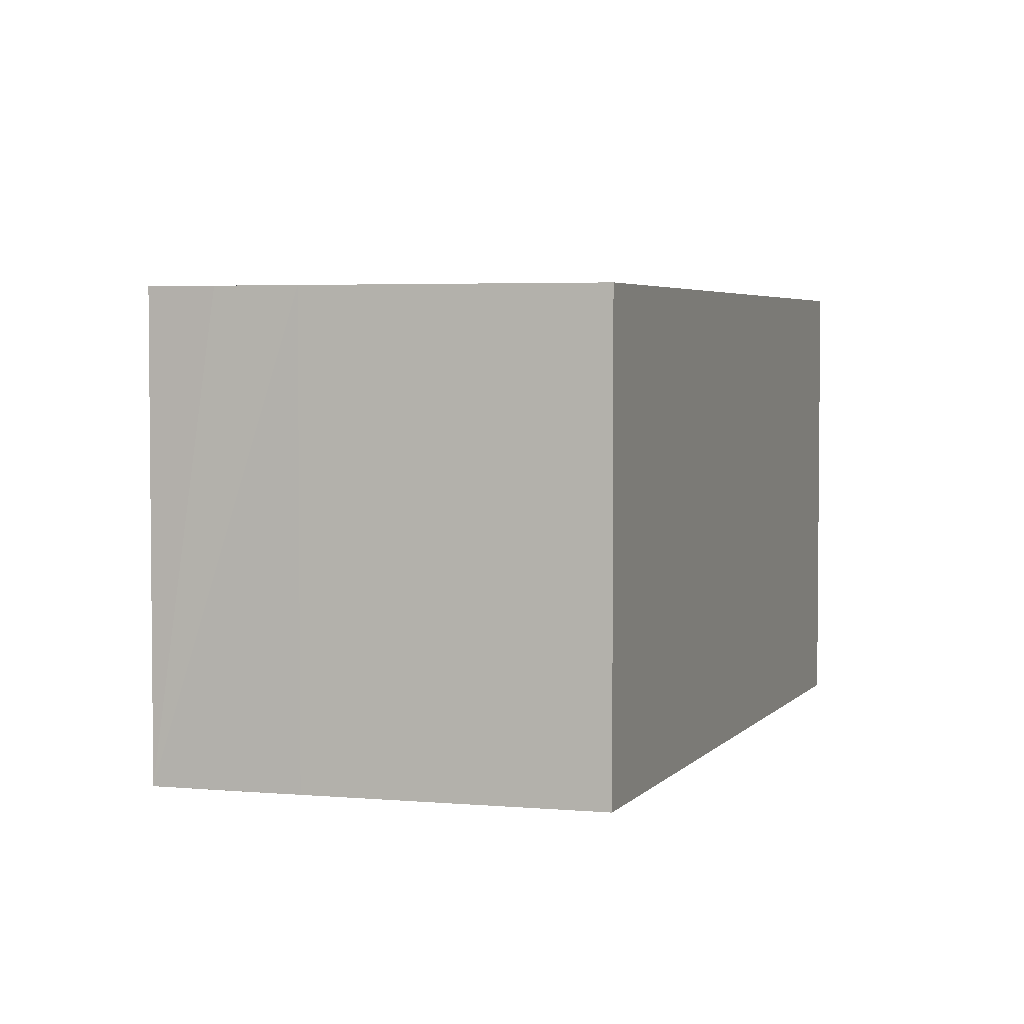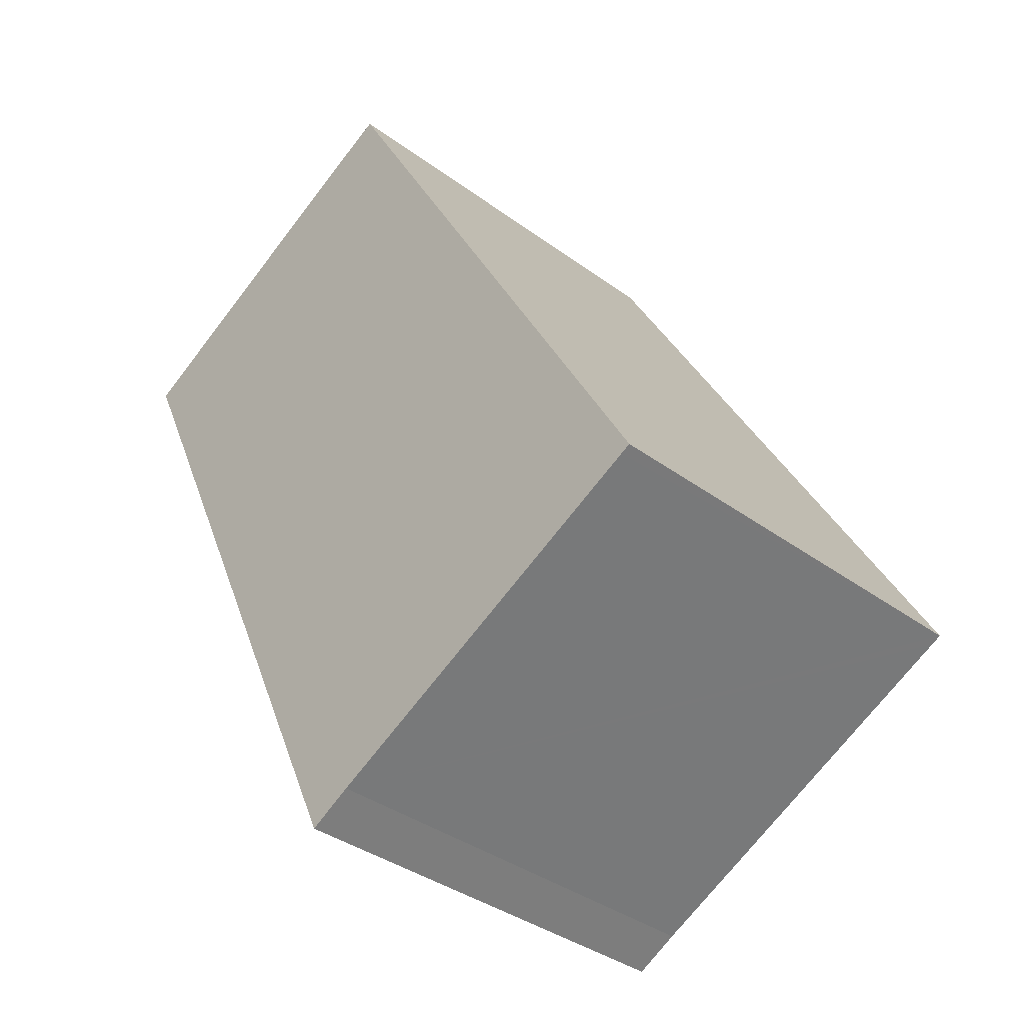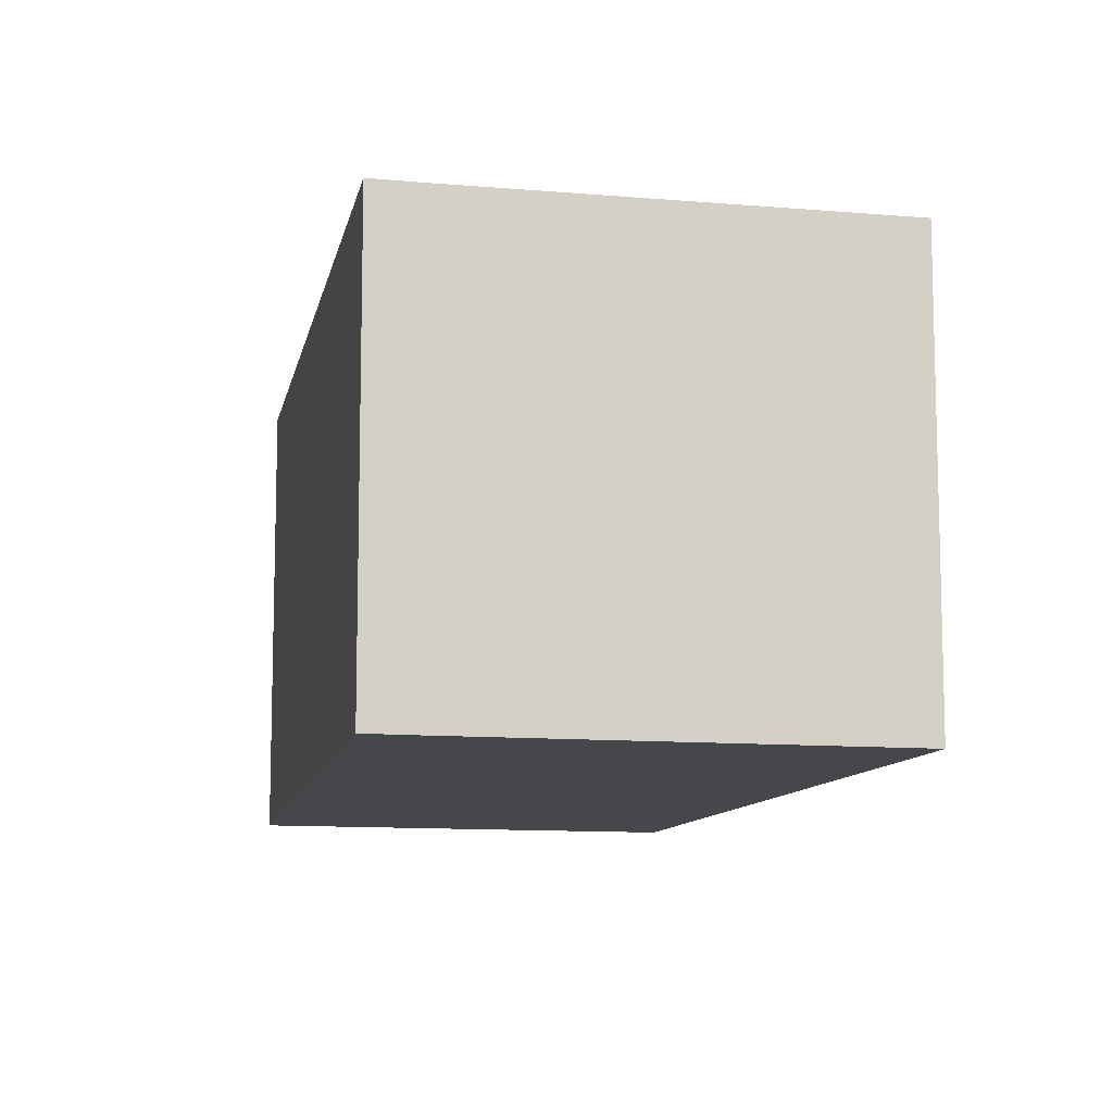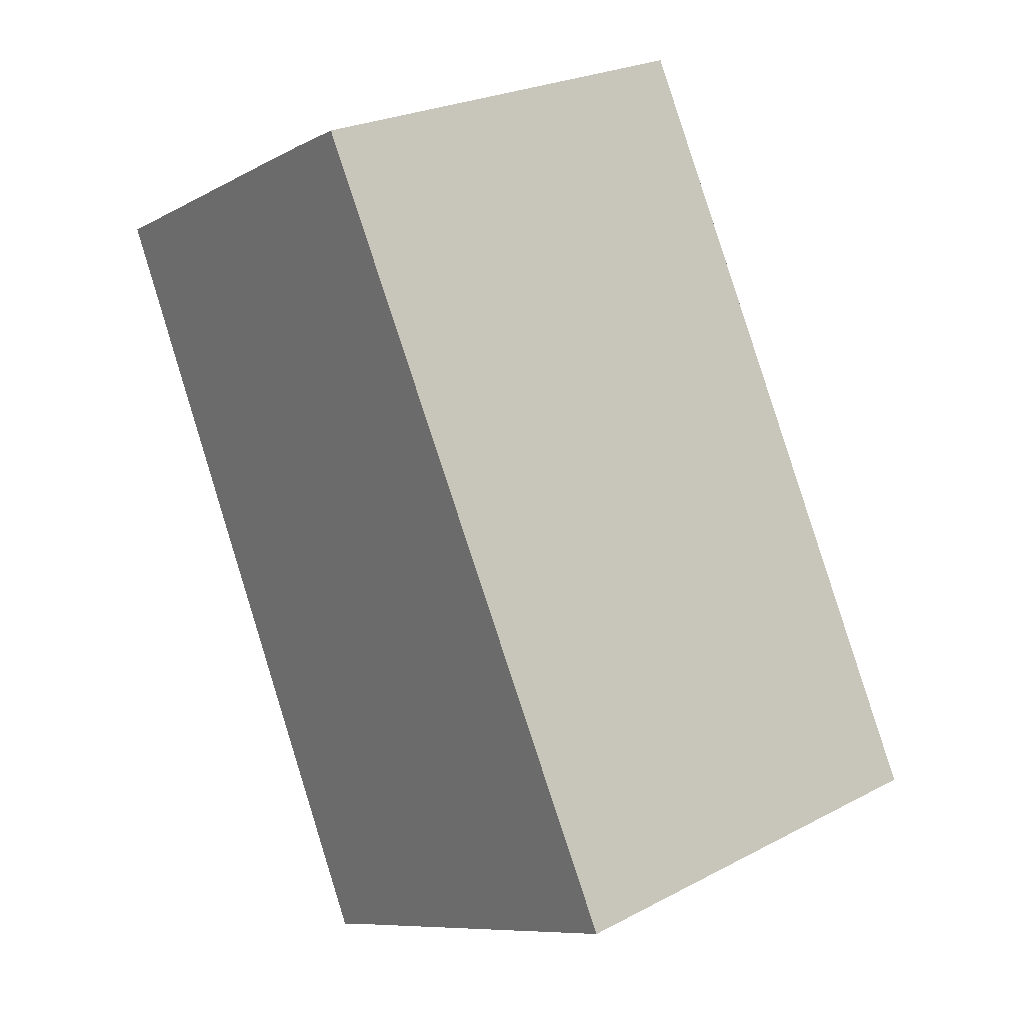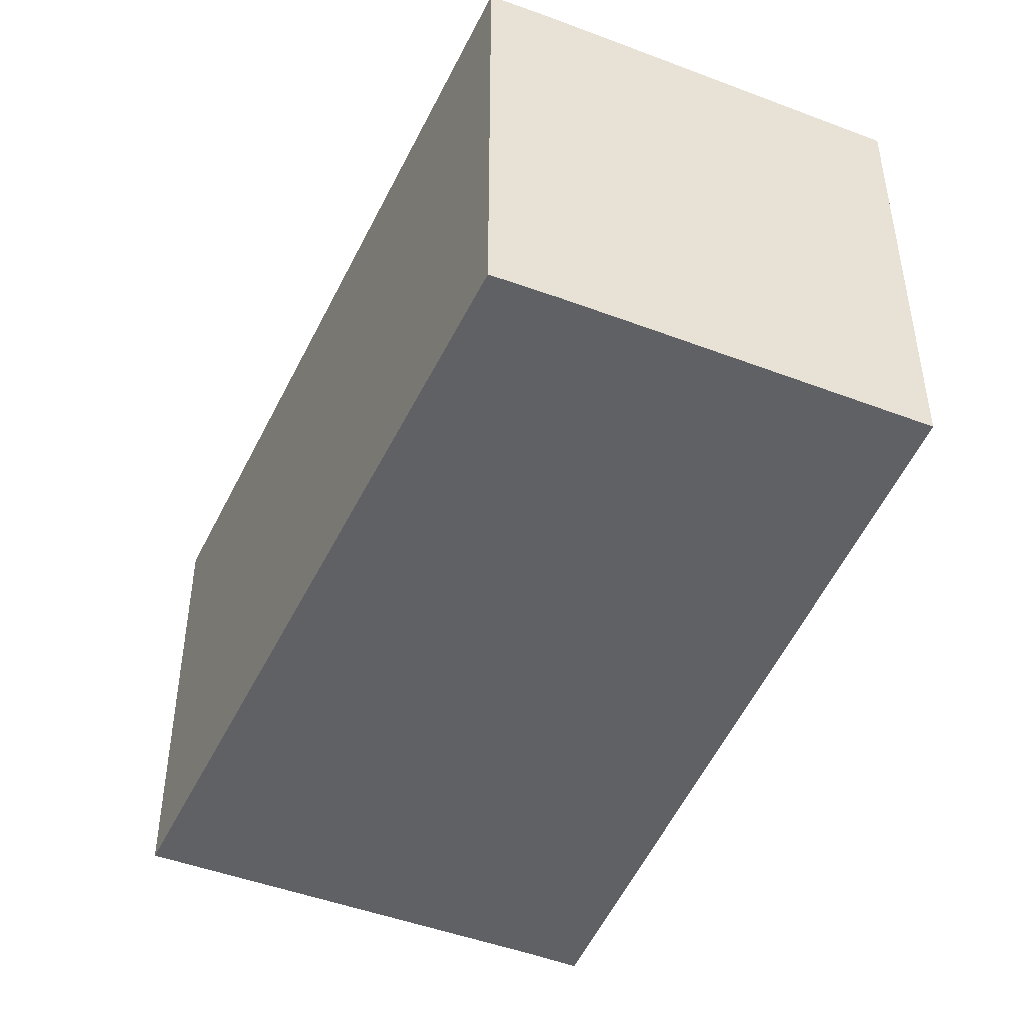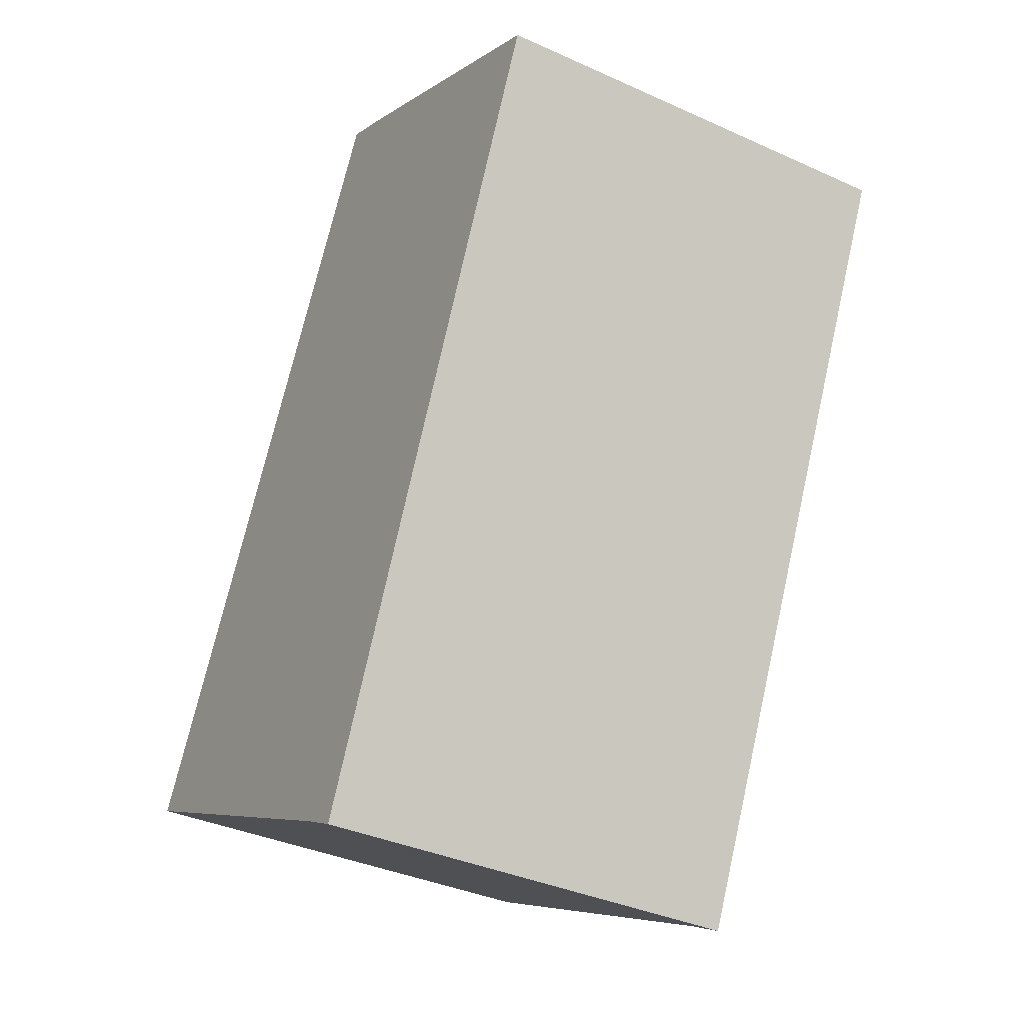
<metadata>
{"format":"obj","ext":"obj","renderer":"f3d","projection":"perspective","resolution":1024,"background":"white","views":[{"elev":3.8,"azim":44.1,"up":"+Y"},{"elev":-37.3,"azim":-133.3,"up":"+Z"},{"elev":-10.7,"azim":-165.5,"up":"+Y"},{"elev":24.8,"azim":-130.5,"up":"+Z"},{"elev":-47.5,"azim":3.8,"up":"+Y"},{"elev":-36.5,"azim":59.5,"up":"+Z"}]}
</metadata>
<code>
v  1.109 5.938 2.015
v  0.134 5.938 -0.068
v  0 5.938 3.636e-16
v  5.342 5.938 9.71
v  5.078 5.938 -2.566
v  6.103 5.938 9.339
v  7.037 5.938 8.864
v  7.14 5.938 8.811
v  10.38 5.938 7.149
v  5.682 5.938 -2.893
v  0 0 0
v  5.342 -5.946e-16 9.71
v  1.109 -1.234e-16 2.015
v  7.037 -5.428e-16 8.864
v  6.103 -5.718e-16 9.339
v  10.38 -4.378e-16 7.149
v  7.14 -5.395e-16 8.811
v  5.682 1.771e-16 -2.893
v  0.134 4.164e-18 -0.068
v  5.078 1.571e-16 -2.566
g defaultobject
f 1 2 3
f 2 1 4
f 2 4 5
f 5 4 6
f 5 6 7
f 5 7 8
f 5 8 9
f 5 9 10
f 11 1 3
f 1 11 4
f 4 11 12
f 12 11 13
f 12 6 4
f 6 12 7
f 7 12 14
f 14 12 15
f 14 8 7
f 8 14 9
f 9 14 16
f 16 14 17
f 16 10 9
f 10 16 18
f 2 11 3
f 11 2 5
f 11 5 19
f 19 5 20
f 18 5 10
f 5 18 20
f 13 15 12
f 15 13 14
f 14 13 17
f 17 13 16
f 16 13 11
f 16 11 19
f 16 19 20
f 16 20 18

</code>
